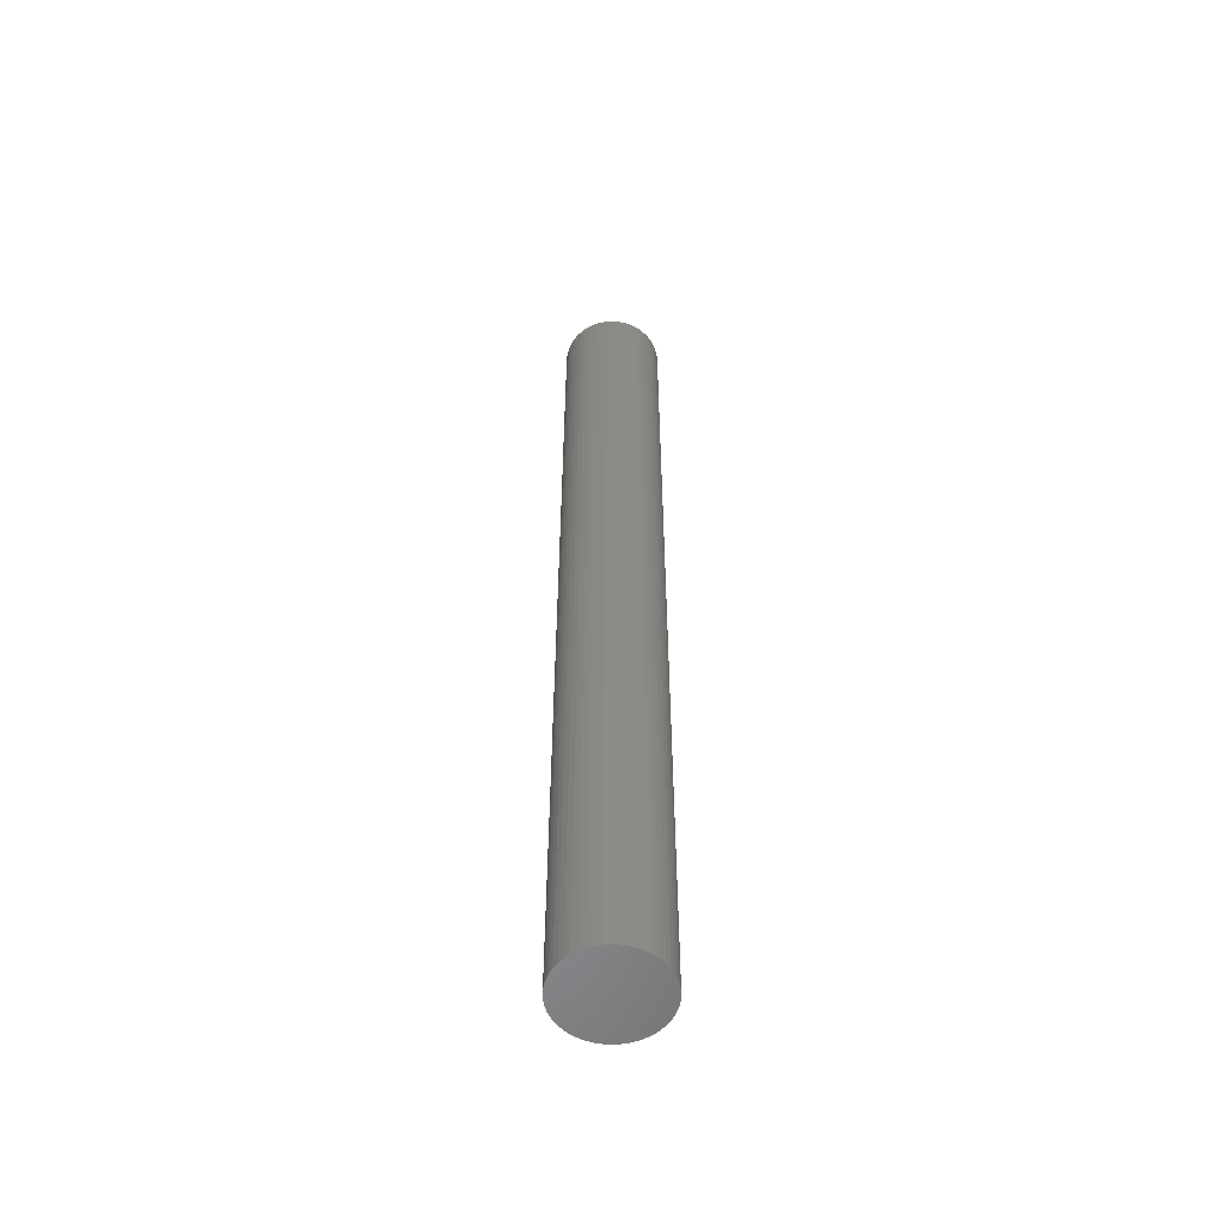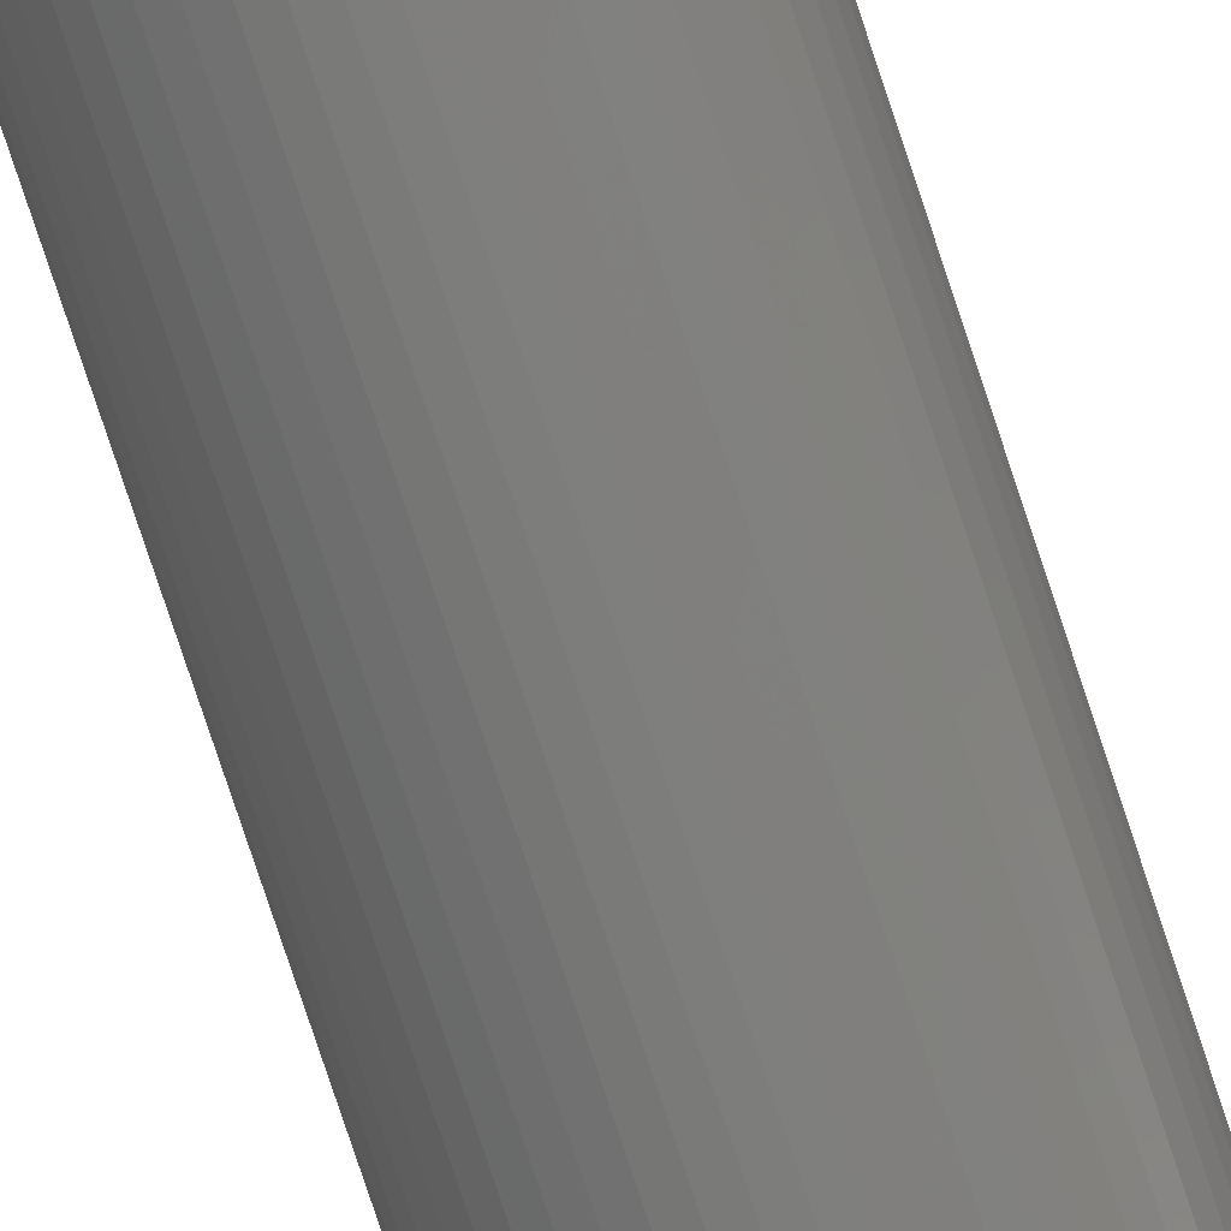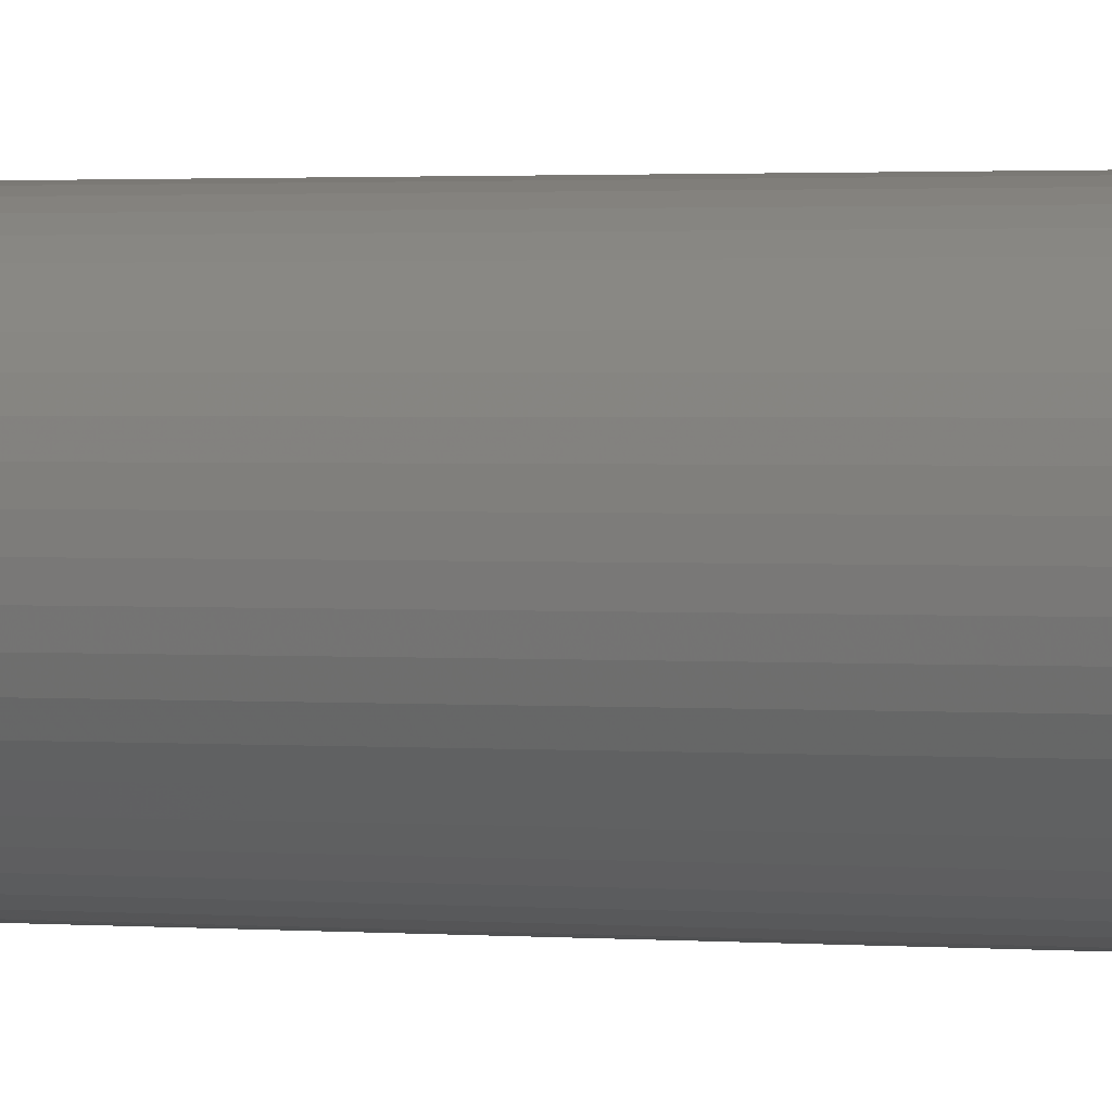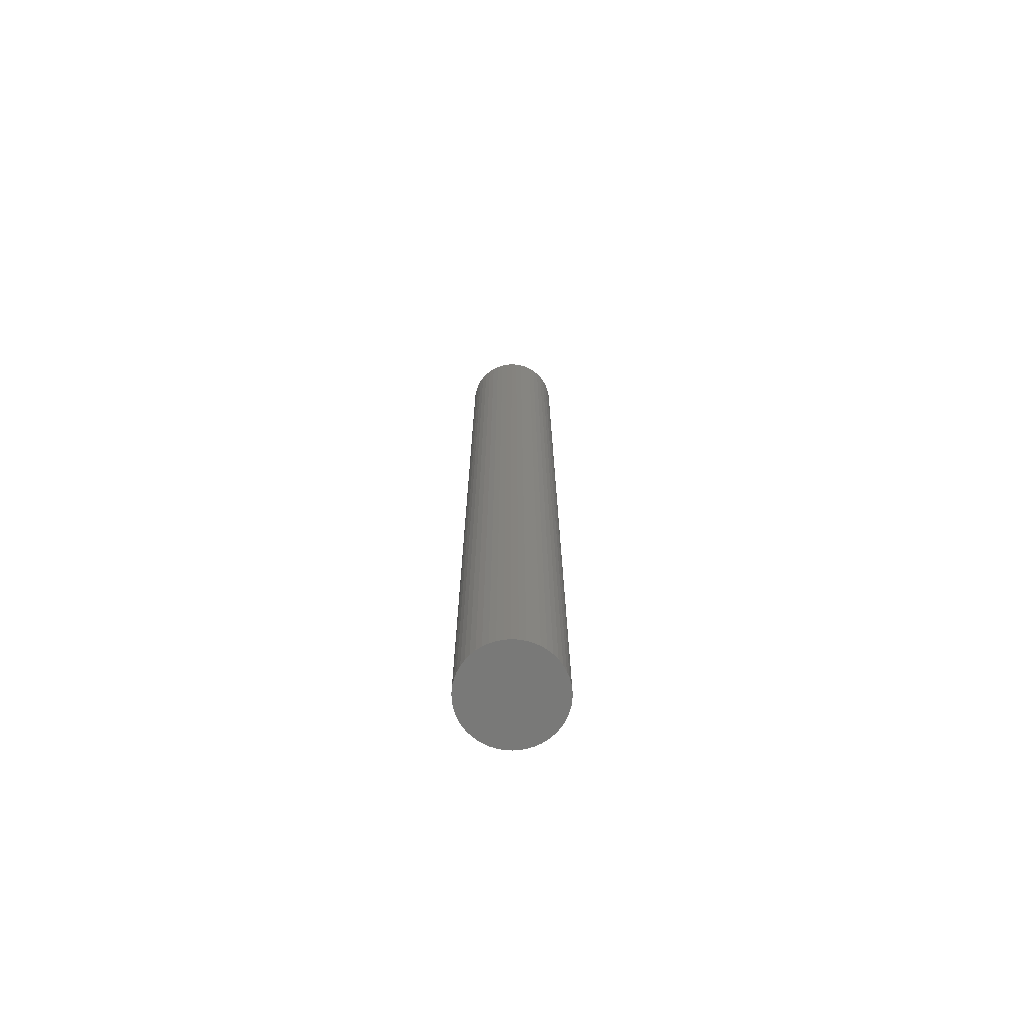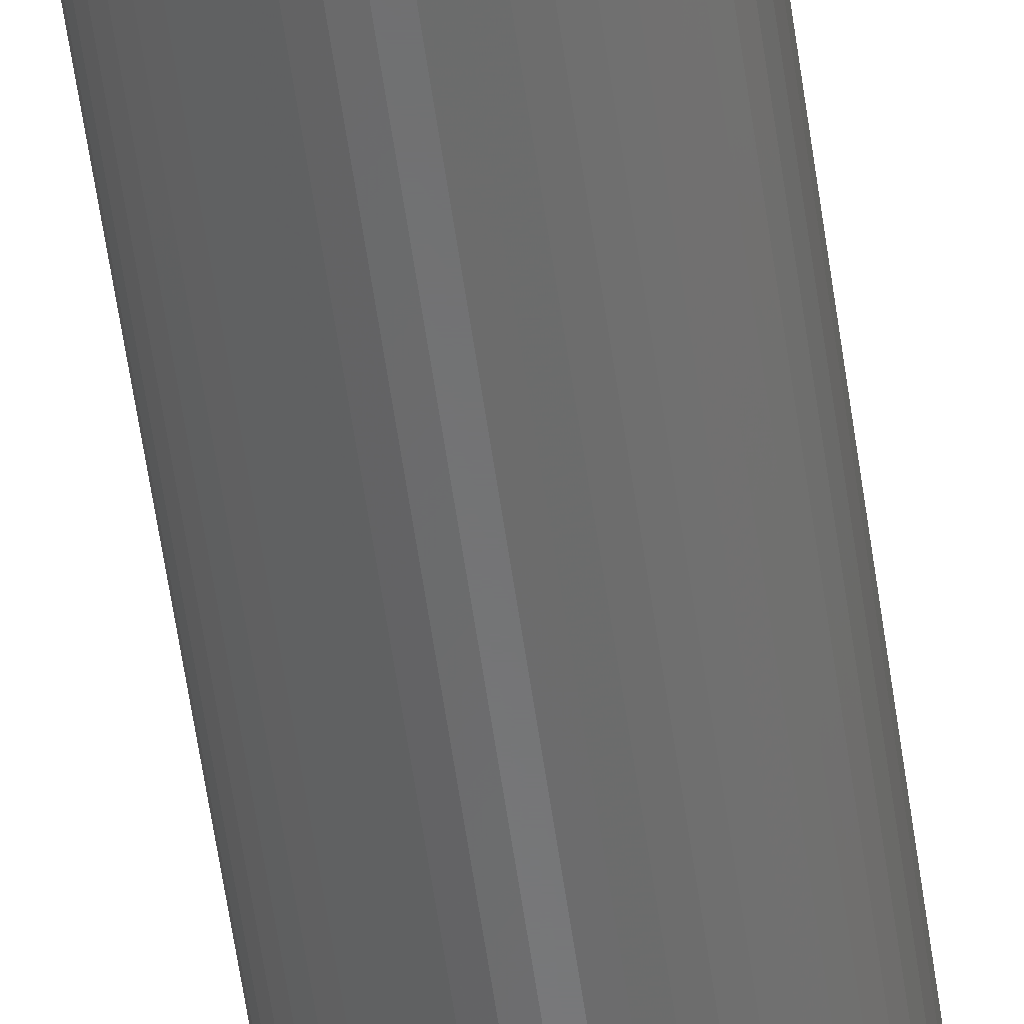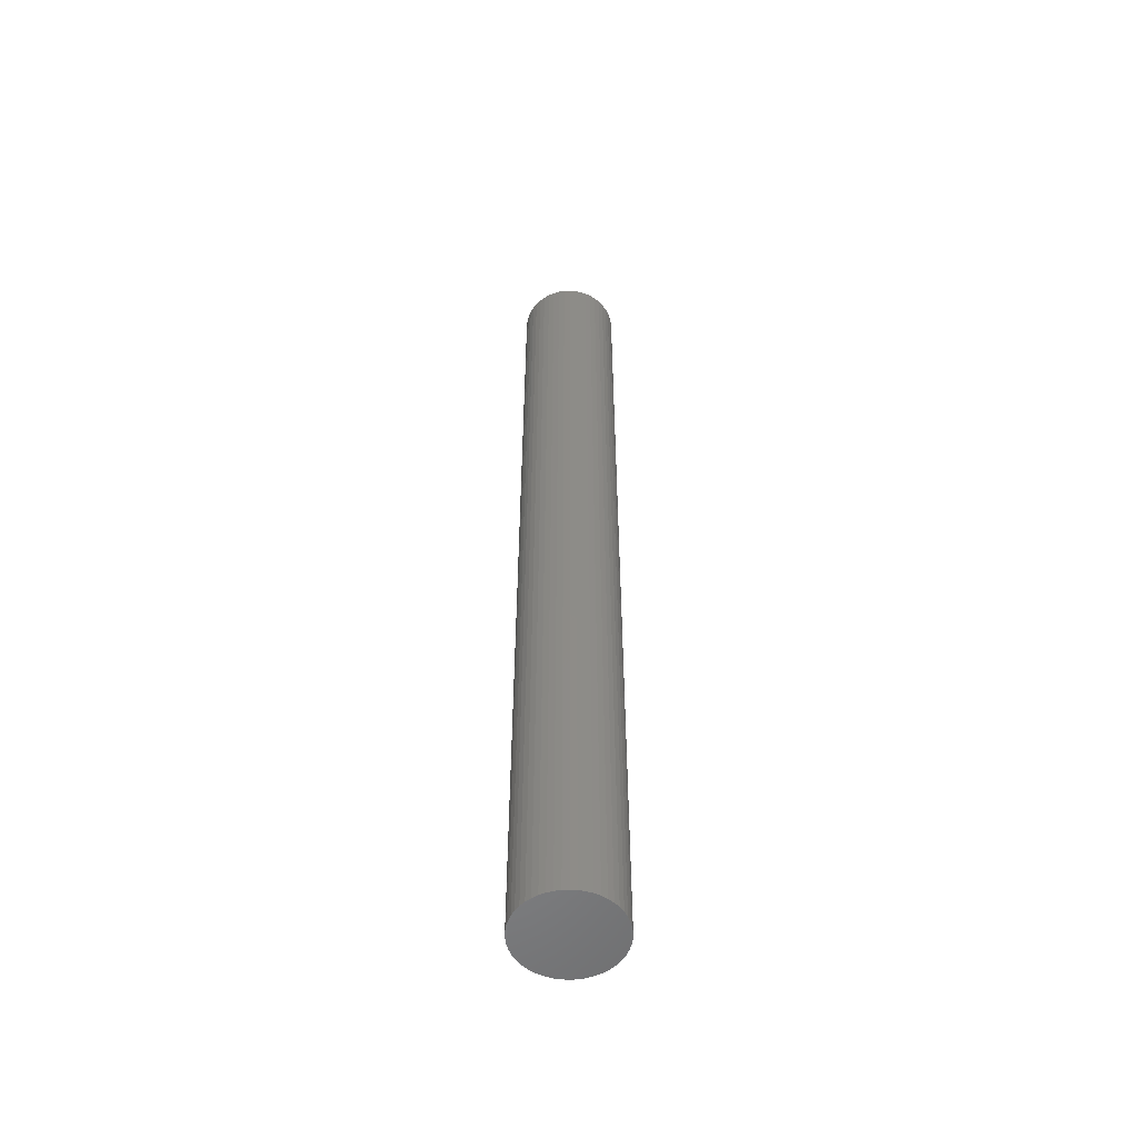
<metadata>
{"format":"stl","ext":"stl","renderer":"f3d","projection":"perspective","resolution":1024,"background":"white","views":[{"elev":-55.5,"azim":111.8,"up":"+Z"},{"elev":-76.6,"azim":-161.8,"up":"+Y"},{"elev":0.7,"azim":124.0,"up":"+Y"},{"elev":-71.9,"azim":18.7,"up":"+Z"},{"elev":-56.6,"azim":7.9,"up":"+Y"},{"elev":-54.2,"azim":-83.6,"up":"+Z"}]}
</metadata>
<code>
# stl→obj: 100 verts, 196 faces
v 3.85 0 37.5
v 3.82 0.4825 -37.5
v 3.82 0.4825 37.5
v 3.85 0 -37.5
v 0.2417 3.842 -37.5
v -0.2417 3.842 37.5
v 0.2417 3.842 37.5
v -0.2417 3.842 -37.5
v 3.82 -0.4825 -37.5
v 3.729 -0.9575 -37.5
v 3.729 0.9575 -37.5
v 3.58 -1.417 -37.5
v 3.58 1.417 -37.5
v 3.374 -1.855 -37.5
v 3.374 1.855 -37.5
v 3.115 -2.263 -37.5
v 3.115 2.263 -37.5
v 2.807 -2.636 -37.5
v 2.807 2.636 -37.5
v 2.454 -2.966 -37.5
v 2.454 2.966 -37.5
v 2.063 -3.251 -37.5
v 2.063 3.251 -37.5
v 1.639 -3.484 -37.5
v 1.639 3.484 -37.5
v 1.19 -3.662 -37.5
v 1.19 3.662 -37.5
v 0.7214 -3.782 -37.5
v 0.7214 3.782 -37.5
v 0.2417 -3.842 -37.5
v -0.2417 -3.842 -37.5
v -0.7214 -3.782 -37.5
v -0.7214 3.782 -37.5
v -1.19 -3.662 -37.5
v -1.19 3.662 -37.5
v -1.639 -3.484 -37.5
v -1.639 3.484 -37.5
v -2.063 -3.251 -37.5
v -2.063 3.251 -37.5
v -2.454 -2.966 -37.5
v -2.454 2.966 -37.5
v -2.807 -2.636 -37.5
v -2.807 2.636 -37.5
v -3.115 -2.263 -37.5
v -3.115 2.263 -37.5
v -3.374 -1.855 -37.5
v -3.374 1.855 -37.5
v -3.58 -1.417 -37.5
v -3.58 1.417 -37.5
v -3.729 -0.9575 -37.5
v -3.729 0.9575 -37.5
v -3.82 -0.4825 -37.5
v -3.82 0.4825 -37.5
v -3.85 0 -37.5
v 3.82 -0.4825 37.5
v 3.729 0.9575 37.5
v 3.729 -0.9575 37.5
v 3.58 1.417 37.5
v 3.58 -1.417 37.5
v 3.374 1.855 37.5
v 3.374 -1.855 37.5
v 3.115 2.263 37.5
v 3.115 -2.263 37.5
v 2.807 2.636 37.5
v 2.807 -2.636 37.5
v 2.454 2.966 37.5
v 2.454 -2.966 37.5
v 2.063 3.251 37.5
v 2.063 -3.251 37.5
v 1.639 3.484 37.5
v 1.639 -3.484 37.5
v 1.19 3.662 37.5
v 1.19 -3.662 37.5
v 0.7214 3.782 37.5
v 0.7214 -3.782 37.5
v 0.2417 -3.842 37.5
v -0.2417 -3.842 37.5
v -0.7214 3.782 37.5
v -0.7214 -3.782 37.5
v -1.19 3.662 37.5
v -1.19 -3.662 37.5
v -1.639 3.484 37.5
v -1.639 -3.484 37.5
v -2.063 3.251 37.5
v -2.063 -3.251 37.5
v -2.454 2.966 37.5
v -2.454 -2.966 37.5
v -2.807 2.636 37.5
v -2.807 -2.636 37.5
v -3.115 2.263 37.5
v -3.115 -2.263 37.5
v -3.374 1.855 37.5
v -3.374 -1.855 37.5
v -3.58 1.417 37.5
v -3.58 -1.417 37.5
v -3.729 0.9575 37.5
v -3.729 -0.9575 37.5
v -3.82 0.4825 37.5
v -3.82 -0.4825 37.5
v -3.85 0 37.5
f 1 2 3
f 2 1 4
f 5 6 7
f 6 5 8
f 9 2 4
f 10 2 9
f 10 11 2
f 12 11 10
f 12 13 11
f 14 13 12
f 14 15 13
f 16 15 14
f 16 17 15
f 18 17 16
f 18 19 17
f 20 19 18
f 20 21 19
f 22 21 20
f 22 23 21
f 24 23 22
f 24 25 23
f 26 25 24
f 26 27 25
f 28 27 26
f 28 29 27
f 30 29 28
f 30 5 29
f 31 5 30
f 31 8 5
f 32 8 31
f 32 33 8
f 34 33 32
f 34 35 33
f 36 35 34
f 36 37 35
f 38 37 36
f 38 39 37
f 40 39 38
f 40 41 39
f 42 41 40
f 42 43 41
f 44 43 42
f 44 45 43
f 46 45 44
f 46 47 45
f 48 47 46
f 48 49 47
f 50 49 48
f 50 51 49
f 52 51 50
f 52 53 51
f 53 52 54
f 3 55 1
f 56 55 3
f 56 57 55
f 58 57 56
f 58 59 57
f 60 59 58
f 60 61 59
f 62 61 60
f 62 63 61
f 64 63 62
f 64 65 63
f 66 65 64
f 66 67 65
f 68 67 66
f 68 69 67
f 70 69 68
f 70 71 69
f 72 71 70
f 72 73 71
f 74 73 72
f 74 75 73
f 7 75 74
f 7 76 75
f 6 76 7
f 6 77 76
f 78 77 6
f 78 79 77
f 80 79 78
f 80 81 79
f 82 81 80
f 82 83 81
f 84 83 82
f 84 85 83
f 86 85 84
f 86 87 85
f 88 87 86
f 88 89 87
f 90 89 88
f 90 91 89
f 92 91 90
f 92 93 91
f 94 93 92
f 94 95 93
f 96 95 94
f 96 97 95
f 98 97 96
f 98 99 97
f 99 98 100
f 41 88 86
f 88 41 43
f 35 82 80
f 82 35 37
f 58 15 60
f 15 58 13
f 25 72 70
f 72 25 27
f 21 68 66
f 68 21 23
f 49 92 47
f 92 49 94
f 51 94 49
f 94 51 96
f 37 84 82
f 84 37 39
f 33 80 78
f 80 33 35
f 59 10 57
f 10 59 12
f 56 13 58
f 13 56 11
f 3 11 56
f 11 3 2
f 19 66 64
f 66 19 21
f 60 17 62
f 17 60 15
f 27 74 72
f 74 27 29
f 45 88 43
f 88 45 90
f 8 78 6
f 78 8 33
f 55 4 1
f 4 55 9
f 42 87 89
f 87 42 40
f 46 95 48
f 95 46 93
f 48 97 50
f 97 48 95
f 44 93 46
f 93 44 91
f 31 76 77
f 76 31 30
f 24 69 71
f 69 24 22
f 20 65 67
f 65 20 18
f 61 12 59
f 12 61 14
f 63 14 61
f 14 63 16
f 62 19 64
f 19 62 17
f 29 7 74
f 7 29 5
f 23 70 68
f 70 23 25
f 47 90 45
f 90 47 92
f 53 96 51
f 96 53 98
f 54 98 53
f 98 54 100
f 39 86 84
f 86 39 41
f 57 9 55
f 9 57 10
f 36 81 83
f 81 36 34
f 42 91 44
f 91 42 89
f 52 100 54
f 100 52 99
f 26 71 73
f 71 26 24
f 28 73 75
f 73 28 26
f 30 75 76
f 75 30 28
f 65 16 63
f 16 65 18
f 32 77 79
f 77 32 31
f 38 83 85
f 83 38 36
f 50 99 52
f 99 50 97
f 22 67 69
f 67 22 20
f 34 79 81
f 79 34 32
f 40 85 87
f 85 40 38

</code>
